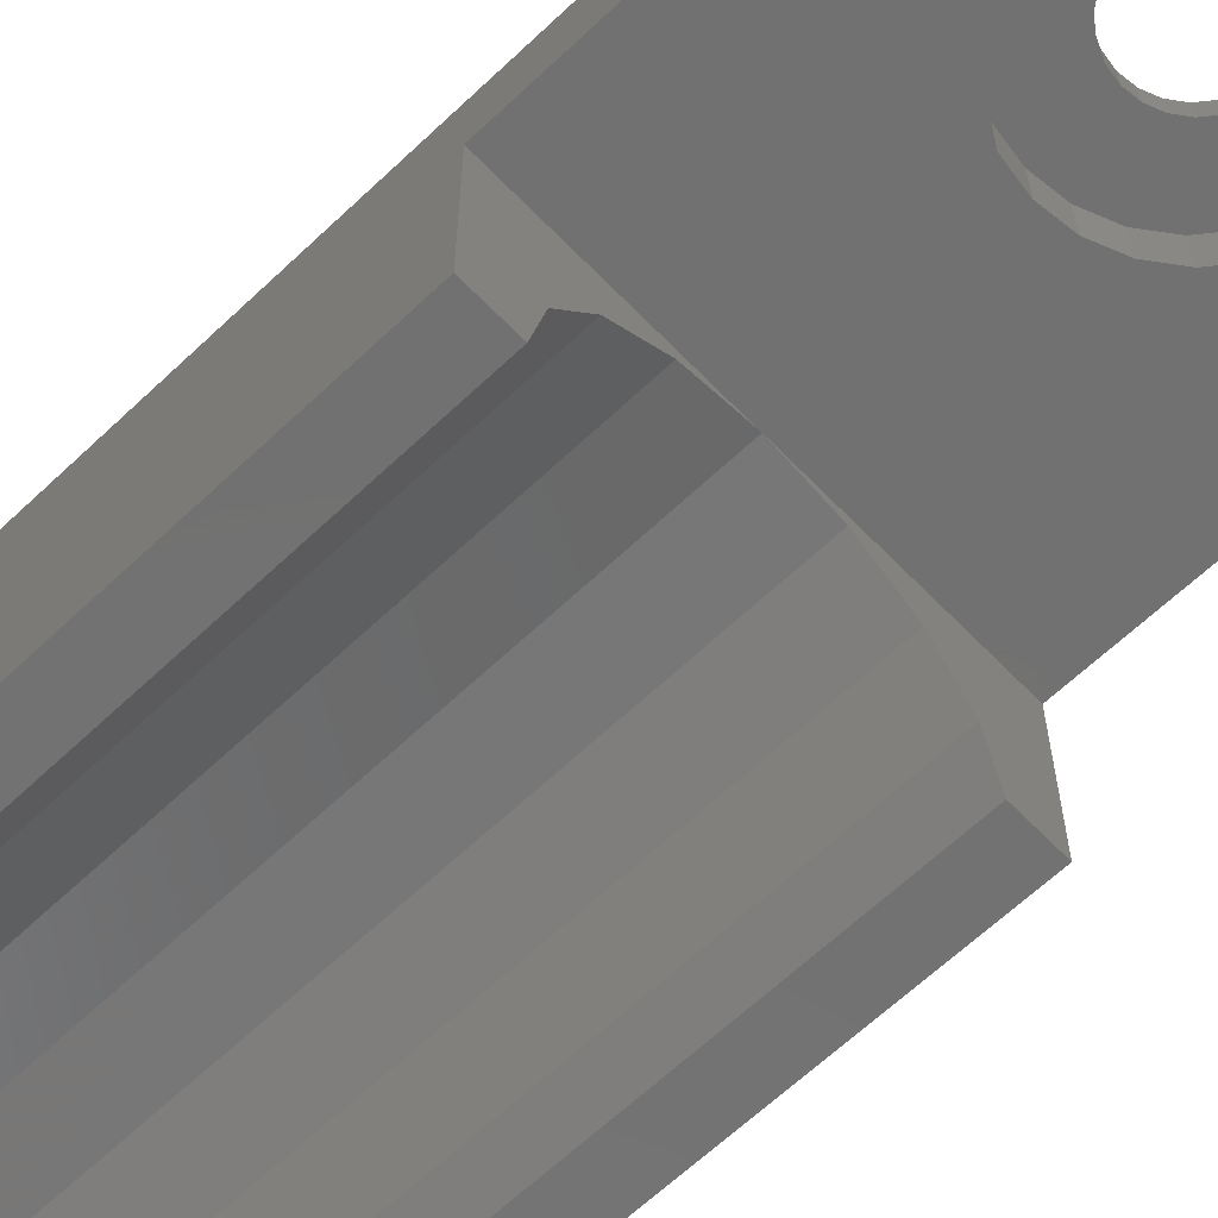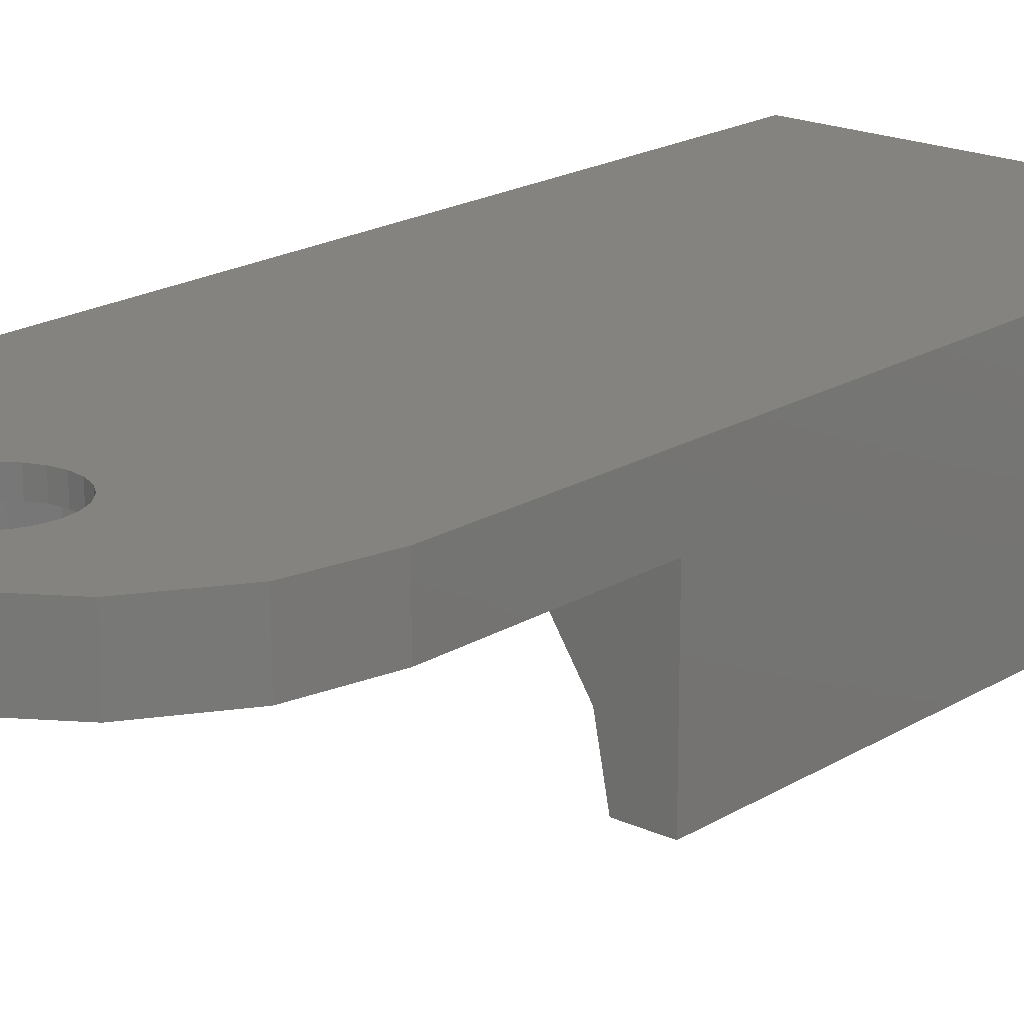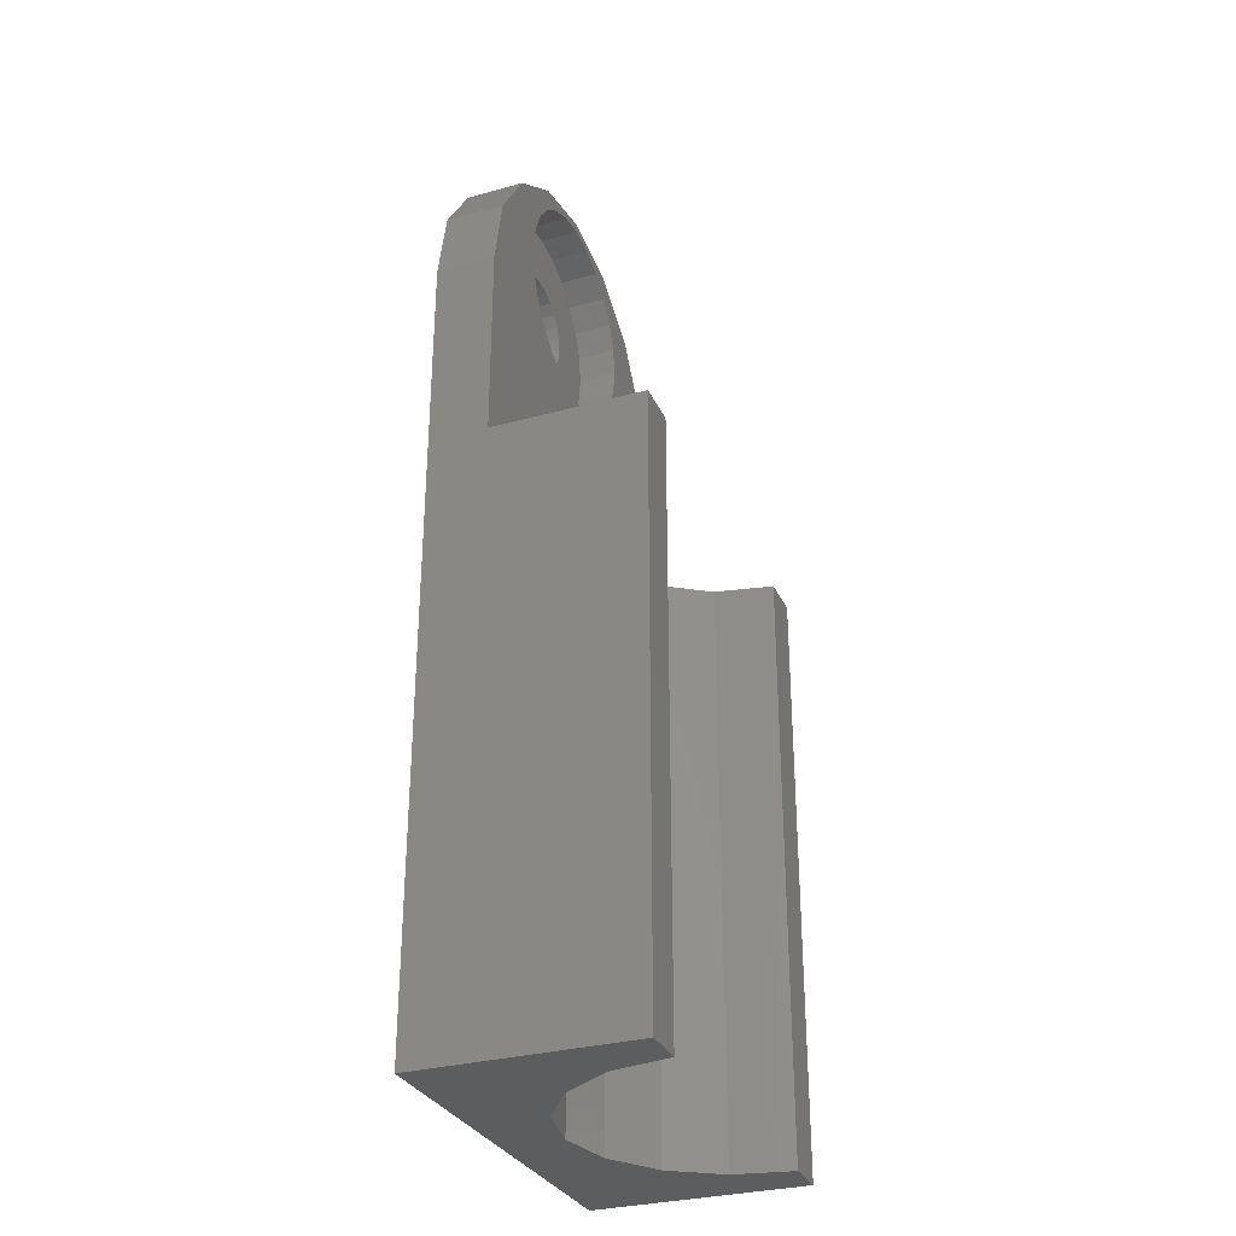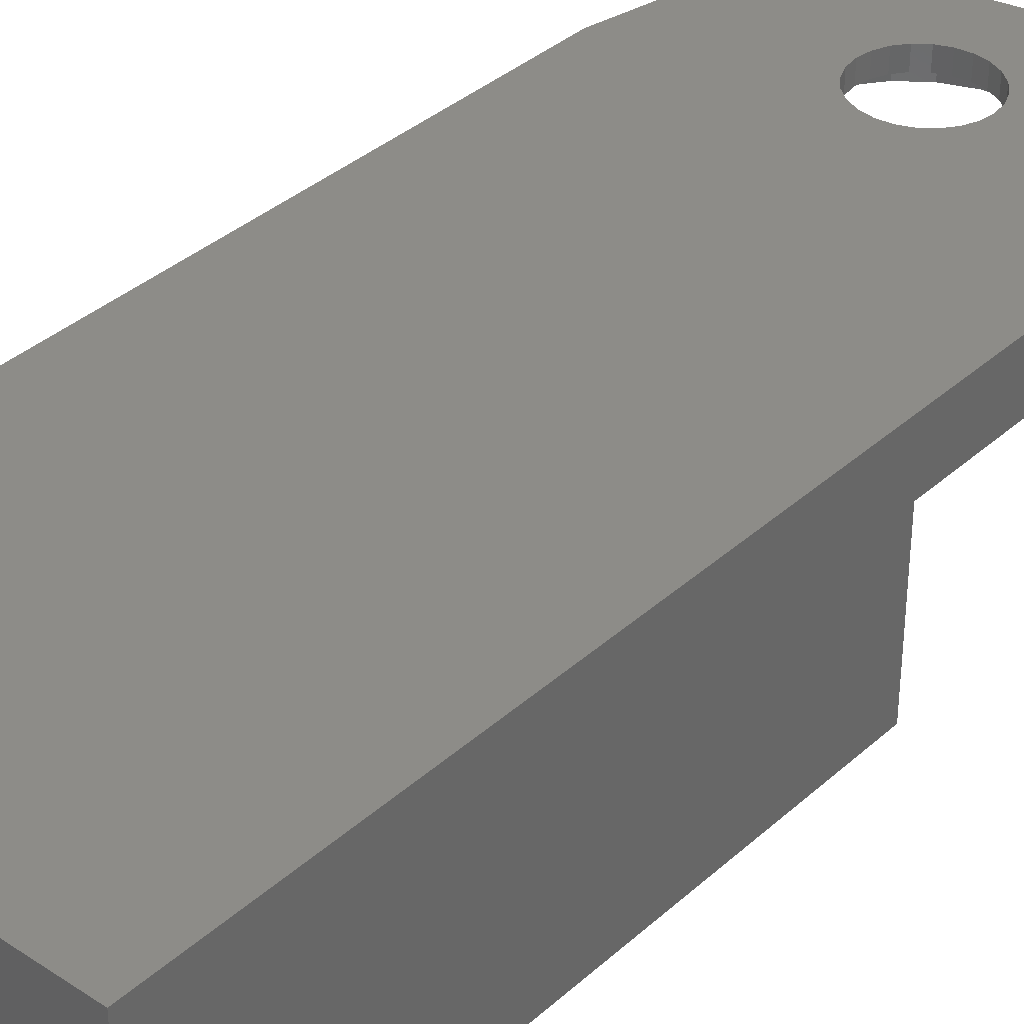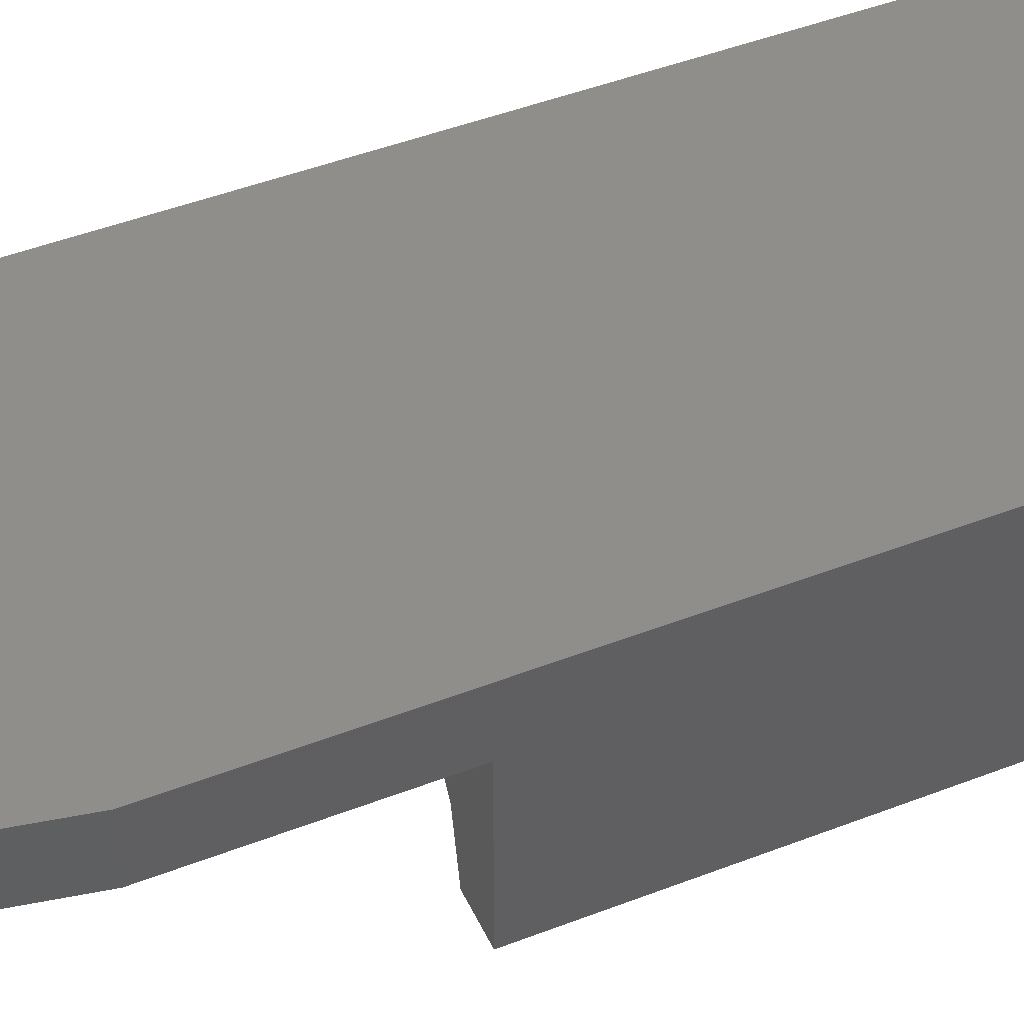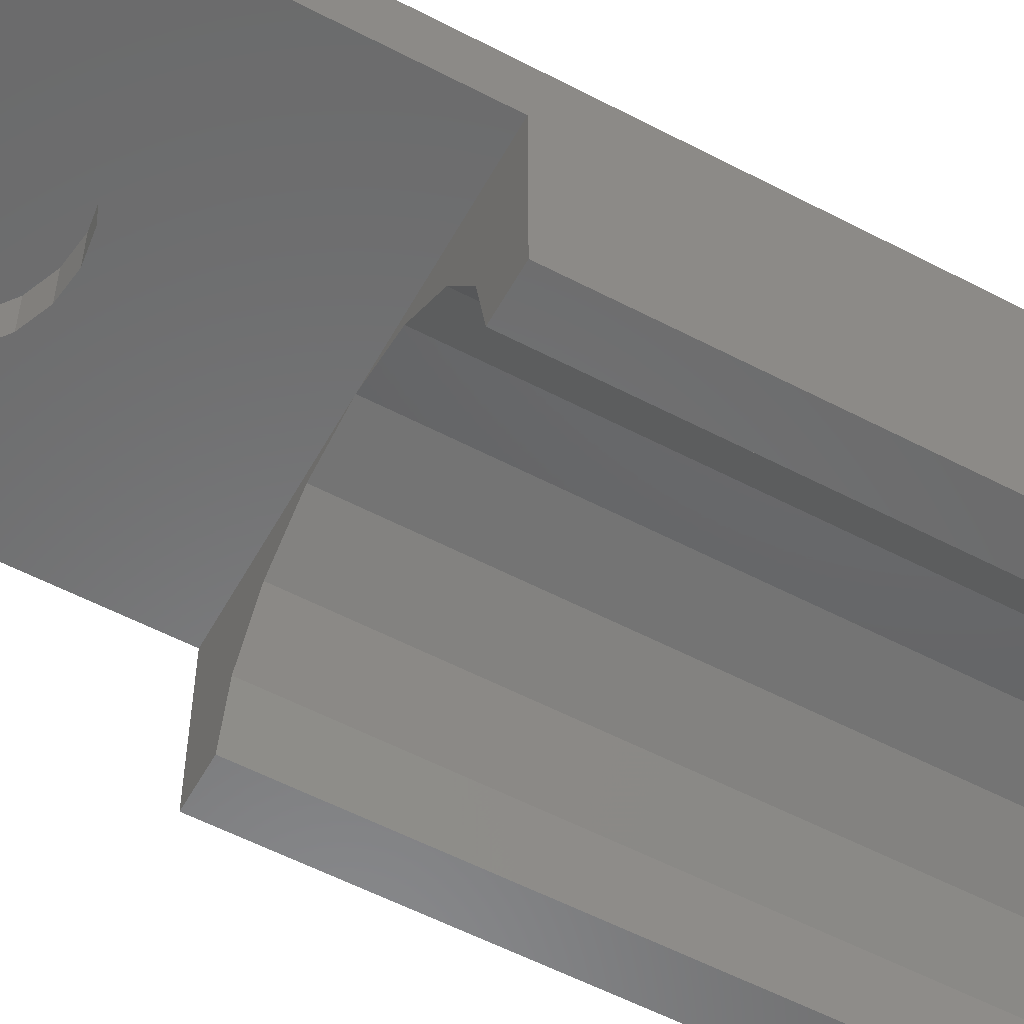
<metadata>
{"format":"stl","ext":"stl","renderer":"f3d","projection":"perspective","resolution":1024,"background":"white","views":[{"elev":-63.6,"azim":133.8,"up":"+Z"},{"elev":19.1,"azim":-138.9,"up":"+Z"},{"elev":-30.9,"azim":111.6,"up":"+Y"},{"elev":36.3,"azim":40.8,"up":"+Z"},{"elev":45.7,"azim":-114.1,"up":"+Z"},{"elev":-56.5,"azim":-118.7,"up":"+Z"}]}
</metadata>
<code>
# stl→obj: 144 verts, 288 faces
v 15.31 45.42 0
v 15.5 44 -2
v 15.5 44 0
v 15.31 45.42 -2
v 15.31 42.58 -2
v 15.31 42.58 0
v 2.929 47.07 1
v 6.173 49.24 -2
v 2.929 47.07 -2
v 6.173 49.24 1
v 0.7612 43.83 1
v 0 40 -2
v 0 40 1
v 0.7612 43.83 -2
v 10 50 -2
v 10 50 1
v 4.687 45.42 -2
v 4.5 44 0
v 4.5 44 -2
v 4.687 45.42 0
v 11.42 49.31 0
v 10 49.5 -2
v 11.42 49.31 -2
v 10 49.5 0
v 13.89 47.89 0
v 14.76 46.75 -2
v 14.76 46.75 0
v 13.89 47.89 -2
v 17.07 47.07 -2
v 19.24 43.83 1
v 19.24 43.83 -2
v 17.07 47.07 1
v 11.42 38.69 0
v 12.75 39.24 -2
v 11.42 38.69 -2
v 12.75 39.24 0
v 10 38.5 0
v 10 38.5 -2
v 5.237 46.75 -2
v 6.111 47.89 -2
v 7.25 48.76 -2
v 8.576 49.31 -2
v 13.83 49.24 -2
v 12.75 48.76 -2
v 0 30 -2
v 10 30 -2
v 5.237 41.25 -2
v 4.687 42.58 -2
v 6.111 40.11 -2
v 6.255 40 -2
v 7.25 39.24 -2
v 8.576 38.69 -2
v 20 30 -2
v 13.74 40 -2
v 13.89 40.11 -2
v 14.76 41.25 -2
v 20 40 -2
v 8.576 38.69 0
v 7.25 39.24 0
v 6.111 40.11 0
v 6.255 40 0
v 10.66 46.46 1
v 10 46.55 0
v 10.66 46.46 0
v 10 46.55 1
v 9.34 46.46 0
v 9.34 46.46 1
v 12.75 48.76 0
v 8.725 46.21 0
v 8.725 46.21 1
v 8.197 45.8 0
v 8.197 45.8 1
v 7.792 45.27 1
v 7.792 45.27 0
v 7.537 44.66 1
v 7.537 44.66 0
v 7.45 44 1
v 7.45 44 0
v 7.25 48.76 0
v 6.111 47.89 0
v 20 40 1
v 5.237 41.25 0
v 4.687 42.58 0
v 20 0 1
v 0 0 1
v 7.537 43.34 1
v 7.792 42.72 1
v 8.197 42.2 1
v 8.725 41.79 1
v 9.34 41.54 1
v 10 41.45 1
v 10.66 41.54 1
v 11.28 41.79 1
v 11.8 42.2 1
v 12.21 42.73 1
v 12.46 43.34 1
v 12.55 44 1
v 13.83 49.24 1
v 11.27 46.21 1
v 11.8 45.8 1
v 12.21 45.27 1
v 12.46 44.66 1
v 5.237 46.75 0
v 8.576 49.31 0
v 11.27 46.21 0
v 11.8 45.8 0
v 12.21 45.27 0
v 12.46 44.66 0
v 12.55 44 0
v 7.537 43.34 0
v 7.792 42.72 0
v 8.197 42.2 0
v 8.725 41.79 0
v 9.34 41.54 0
v 10 41.45 0
v 10.66 41.54 0
v 11.28 41.79 0
v 11.8 42.2 0
v 12.21 42.73 0
v 12.46 43.34 0
v 13.74 40 0
v 13.89 40.11 0
v 14.76 41.25 0
v 17.75 0 -9.75
v 20 0 -9.75
v 17.16 0 -6.784
v 15.48 0 -4.27
v 12.97 0 -2.59
v 10 0 -2
v 2.84 0 -6.784
v 0 0 -9.75
v 2.25 0 -9.75
v 4.52 0 -4.27
v 7.034 0 -2.59
v 20 30 -9.75
v 2.84 30 -6.784
v 4.52 30 -4.27
v 2.25 30 -9.75
v 0 30 -9.75
v 12.97 30 -2.59
v 17.16 30 -6.784
v 17.75 30 -9.75
v 15.48 30 -4.27
v 7.034 30 -2.59
f 1 2 3
f 2 1 4
f 3 5 6
f 5 3 2
f 7 8 9
f 8 7 10
f 11 12 13
f 12 11 14
f 10 15 8
f 15 10 16
f 17 18 19
f 18 17 20
f 21 22 23
f 22 21 24
f 25 26 27
f 26 25 28
f 27 4 1
f 4 27 26
f 29 30 31
f 30 29 32
f 33 34 35
f 34 33 36
f 37 35 38
f 35 37 33
f 9 17 19
f 17 9 8
f 17 8 39
f 39 8 40
f 40 8 41
f 41 8 15
f 41 15 42
f 42 15 22
f 22 15 43
f 22 43 23
f 23 43 44
f 44 43 28
f 28 43 29
f 28 29 26
f 26 29 4
f 4 29 2
f 14 45 12
f 45 14 46
f 46 14 47
f 47 14 48
f 48 14 9
f 48 9 19
f 46 47 49
f 46 49 50
f 46 50 51
f 46 51 52
f 46 52 38
f 46 38 35
f 46 35 53
f 53 35 34
f 53 34 54
f 53 54 55
f 53 55 56
f 53 56 5
f 53 5 2
f 53 2 29
f 53 29 31
f 53 31 57
f 58 38 52
f 38 58 37
f 59 52 51
f 52 59 58
f 60 50 49
f 50 60 51
f 51 60 59
f 59 60 61
f 62 63 64
f 63 62 65
f 65 66 63
f 66 65 67
f 7 14 11
f 14 7 9
f 68 23 44
f 23 68 21
f 67 69 66
f 69 67 70
f 70 71 69
f 71 70 72
f 71 73 74
f 73 71 72
f 74 75 76
f 75 74 73
f 76 77 78
f 77 76 75
f 79 40 41
f 40 79 80
f 31 81 57
f 81 31 30
f 48 82 47
f 82 48 83
f 19 83 48
f 83 19 18
f 84 13 85
f 13 84 11
f 11 84 7
f 7 84 86
f 7 86 10
f 10 86 77
f 86 84 87
f 87 84 88
f 88 84 89
f 89 84 90
f 90 84 91
f 91 84 92
f 92 84 93
f 93 84 94
f 94 84 95
f 95 84 96
f 96 84 97
f 97 84 98
f 98 84 32
f 32 84 30
f 30 84 81
f 10 73 16
f 73 10 75
f 75 10 77
f 16 73 72
f 16 72 70
f 16 70 67
f 16 67 65
f 16 65 62
f 16 62 98
f 98 62 99
f 98 99 100
f 98 100 101
f 98 101 102
f 98 102 97
f 20 83 18
f 83 20 103
f 83 103 82
f 82 103 80
f 82 80 60
f 60 80 79
f 60 79 61
f 61 79 59
f 59 79 78
f 78 79 76
f 76 79 104
f 76 104 74
f 74 104 71
f 71 104 69
f 69 104 24
f 69 24 66
f 66 24 63
f 63 24 21
f 63 21 64
f 64 21 105
f 105 21 106
f 106 21 68
f 106 68 107
f 107 68 108
f 108 68 109
f 59 110 58
f 110 59 78
f 58 110 111
f 58 111 112
f 58 112 113
f 58 113 37
f 37 113 114
f 37 114 115
f 37 115 116
f 37 116 33
f 33 116 117
f 33 117 118
f 33 118 36
f 36 118 119
f 36 119 120
f 36 120 109
f 36 109 68
f 36 68 25
f 36 25 121
f 121 25 122
f 122 25 27
f 122 27 123
f 123 27 1
f 123 1 6
f 6 1 3
f 123 55 122
f 55 123 56
f 84 124 125
f 124 84 126
f 126 84 127
f 127 84 128
f 128 84 129
f 130 131 132
f 131 130 85
f 85 130 133
f 85 133 134
f 85 134 129
f 85 129 84
f 24 42 22
f 42 24 104
f 6 56 123
f 56 6 5
f 36 54 34
f 54 36 55
f 55 36 122
f 122 36 121
f 16 43 15
f 43 16 98
f 135 84 125
f 84 135 53
f 84 53 81
f 81 53 57
f 98 29 43
f 29 98 32
f 47 60 49
f 60 47 82
f 39 20 17
f 20 39 103
f 40 103 39
f 103 40 80
f 104 41 42
f 41 104 79
f 25 44 28
f 44 25 68
f 136 133 130
f 133 136 137
f 138 131 139
f 131 138 132
f 140 129 46
f 129 140 128
f 141 135 142
f 135 141 53
f 53 141 143
f 53 143 140
f 53 140 46
f 100 105 106
f 105 100 99
f 78 86 110
f 86 78 77
f 92 117 116
f 117 92 93
f 143 126 127
f 126 143 141
f 93 118 117
f 118 93 94
f 96 119 95
f 119 96 120
f 99 64 105
f 64 99 62
f 135 124 142
f 124 135 125
f 101 108 102
f 108 101 107
f 90 115 114
f 115 90 91
f 102 109 97
f 109 102 108
f 13 131 85
f 131 13 45
f 45 13 12
f 139 131 45
f 45 138 139
f 138 45 136
f 136 45 137
f 137 45 144
f 144 45 46
f 91 116 115
f 116 91 92
f 110 87 111
f 87 110 86
f 138 130 132
f 130 138 136
f 46 134 144
f 134 46 129
f 95 118 94
f 118 95 119
f 141 124 126
f 124 141 142
f 143 128 140
f 128 143 127
f 100 107 101
f 107 100 106
f 144 133 137
f 133 144 134
f 97 120 96
f 120 97 109
f 111 88 112
f 88 111 87
f 88 113 112
f 113 88 89
f 89 114 113
f 114 89 90

</code>
